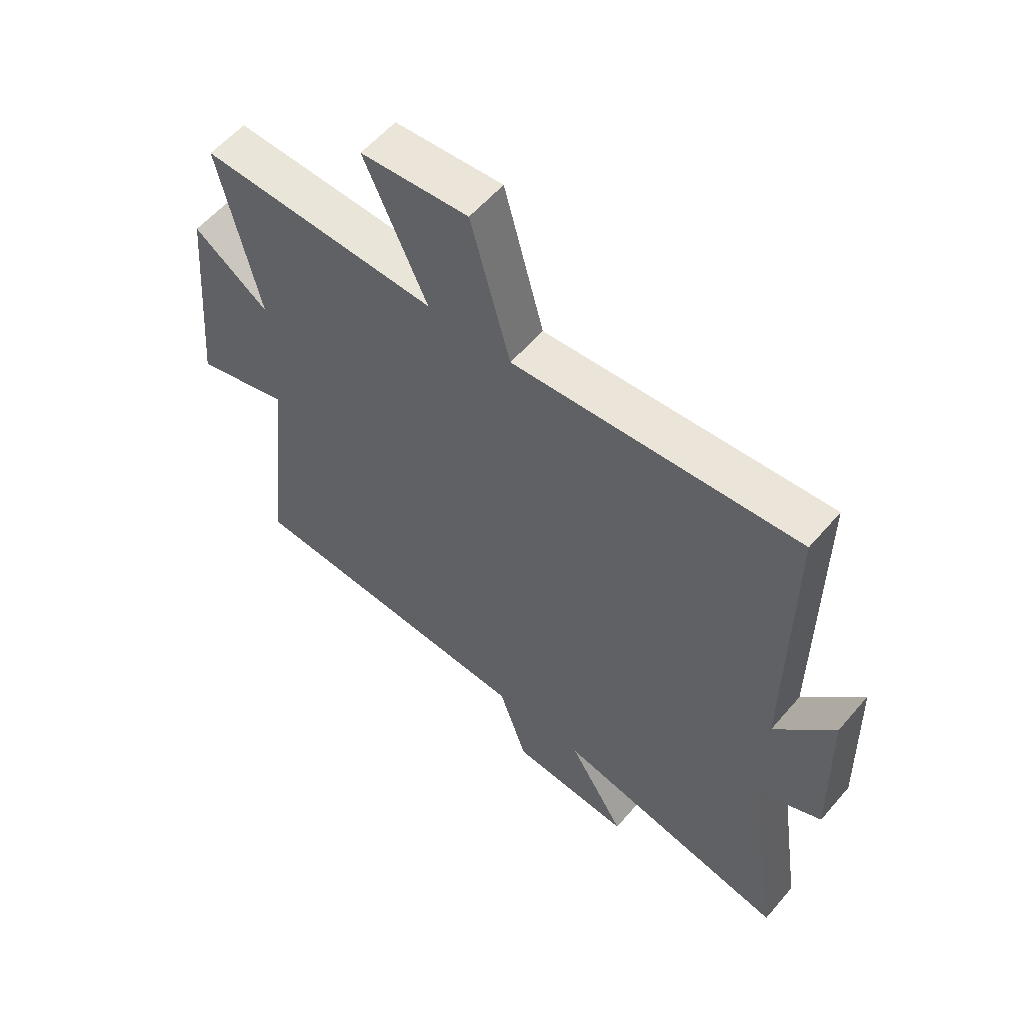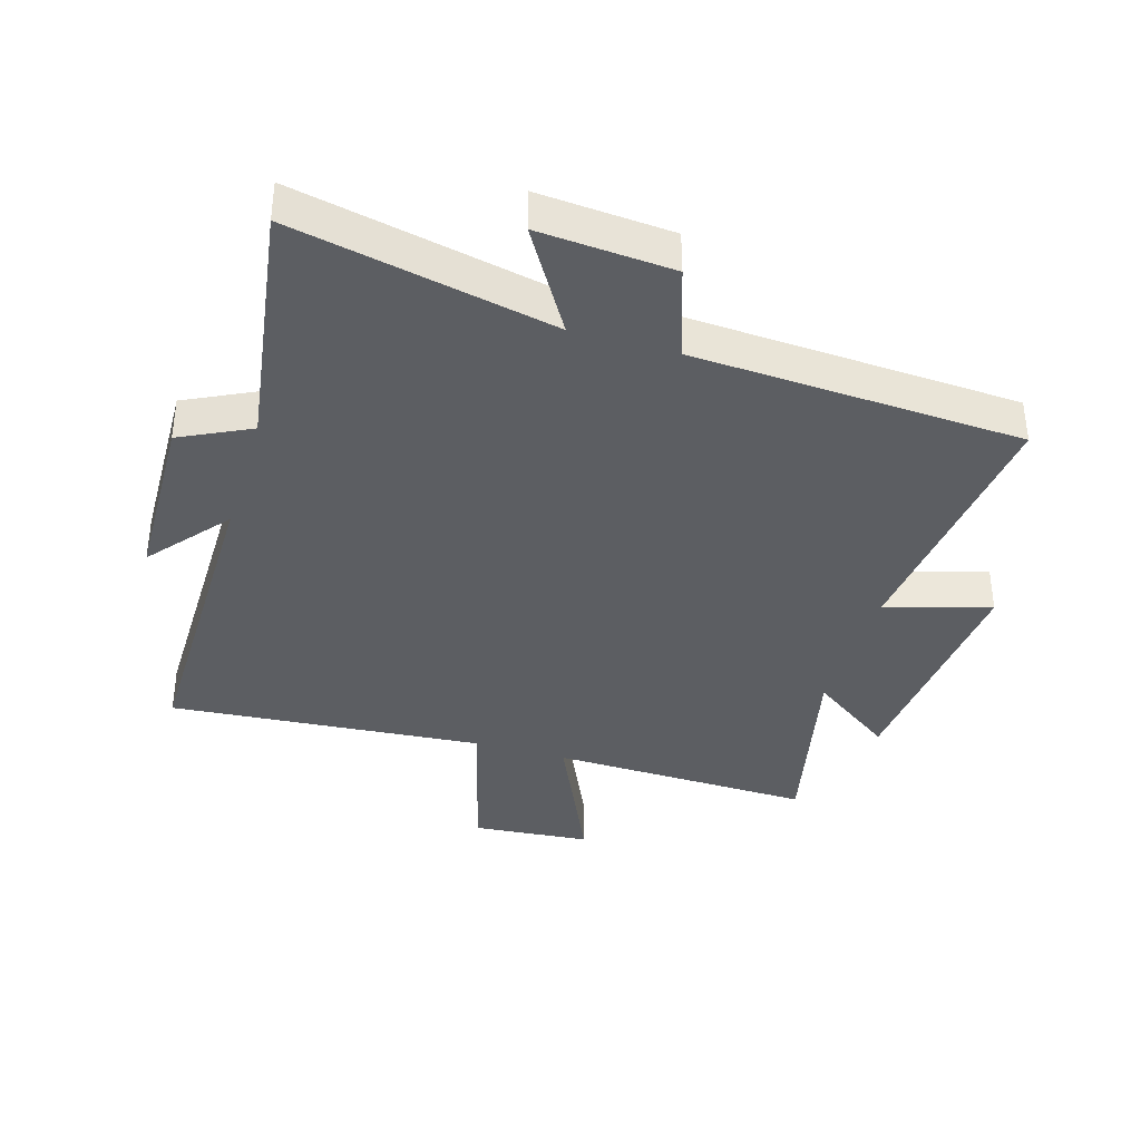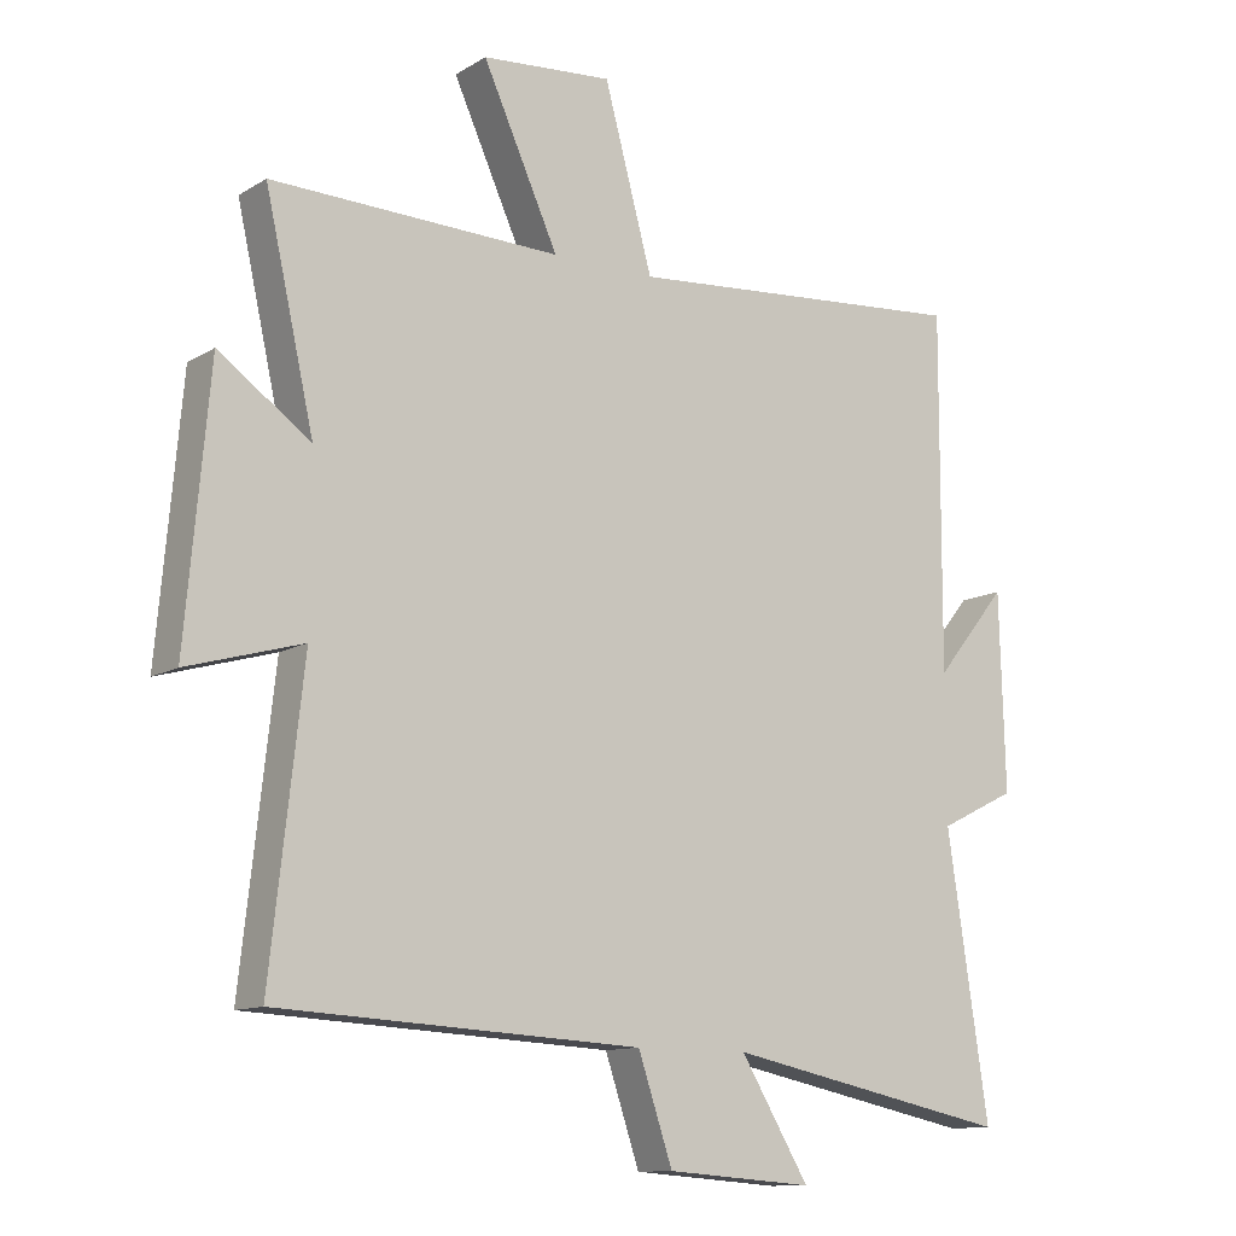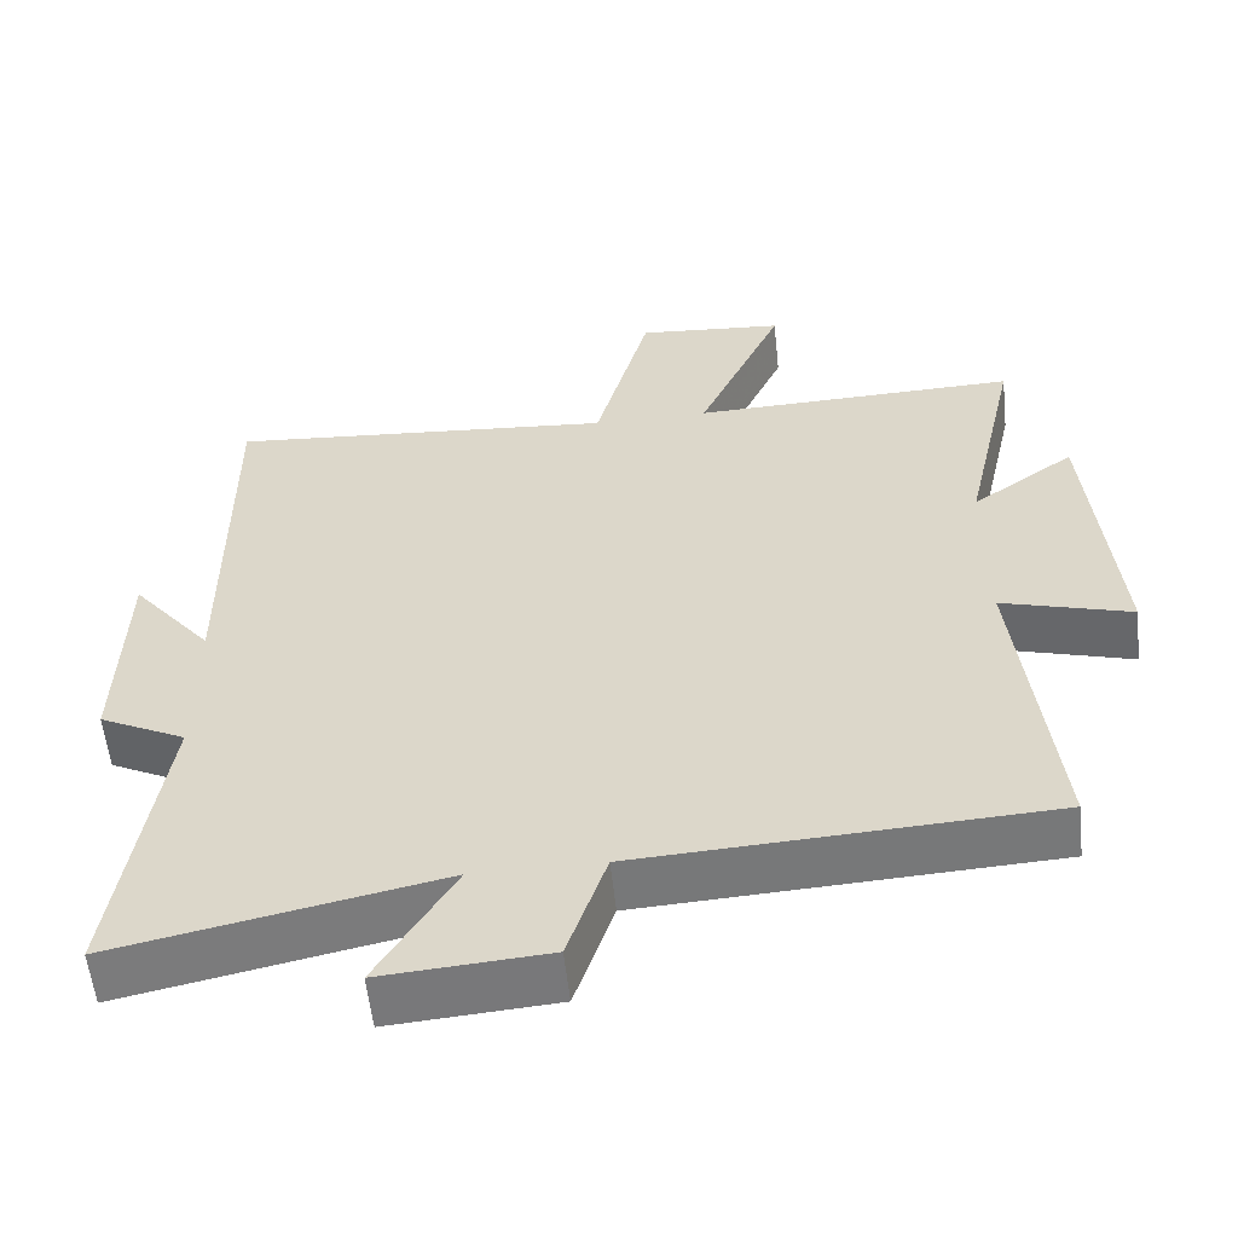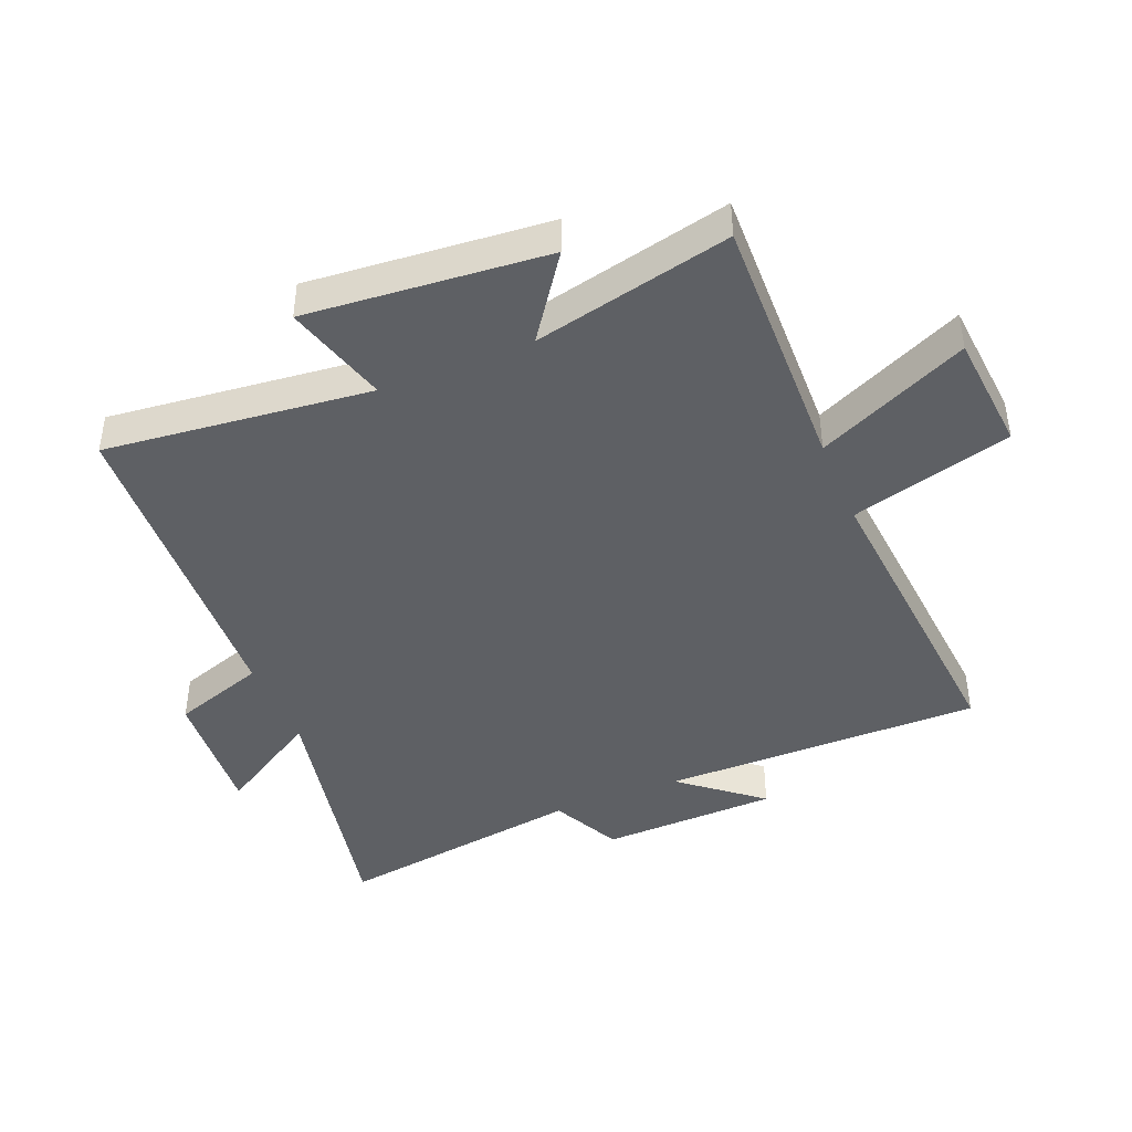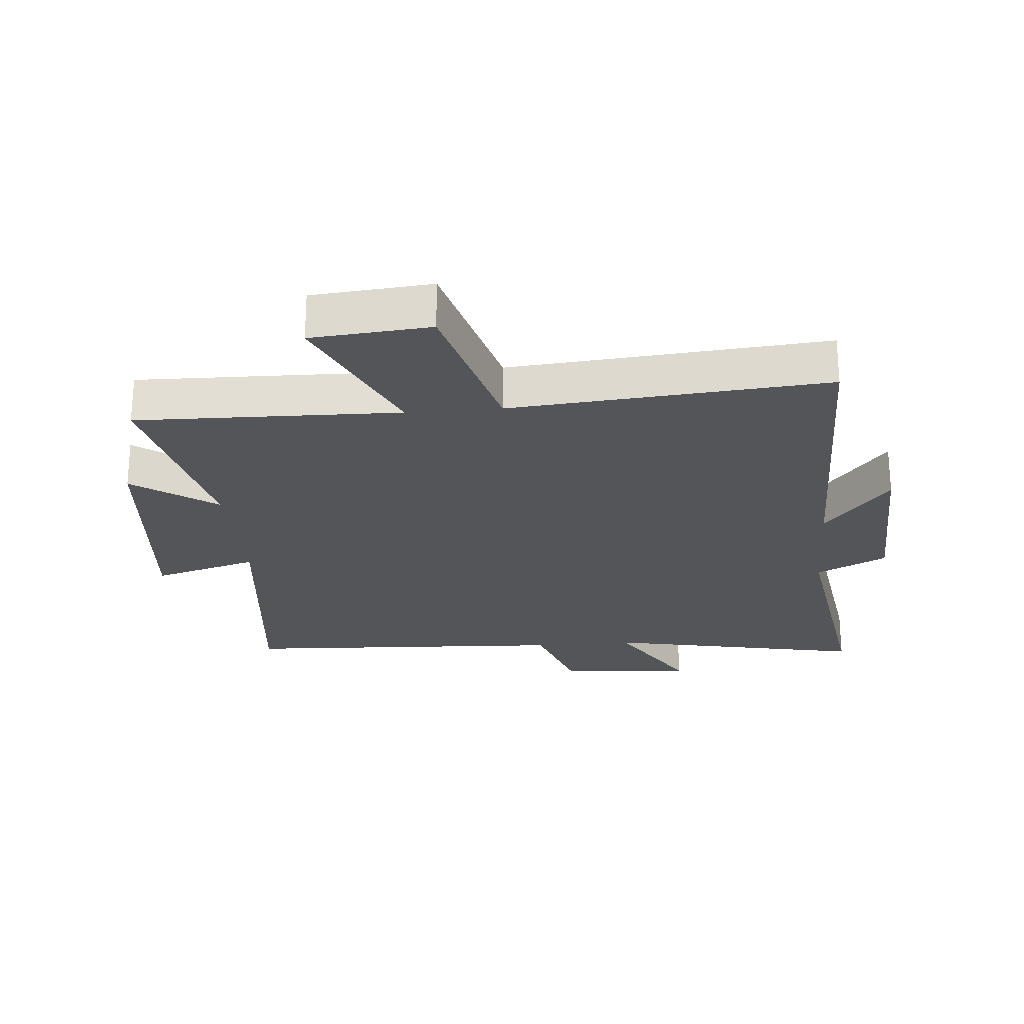
<metadata>
{"format":"obj","ext":"obj","renderer":"f3d","projection":"perspective","resolution":1024,"background":"white","views":[{"elev":57.6,"azim":40.1,"up":"+Z"},{"elev":-37.6,"azim":163.3,"up":"+Y"},{"elev":-11.8,"azim":-35.8,"up":"+Z"},{"elev":-56.8,"azim":-173.9,"up":"+Z"},{"elev":-43.1,"azim":-67.6,"up":"+Y"},{"elev":-24.5,"azim":5.1,"up":"+Y"}]}
</metadata>
<code>
v 0.502 0.07 0.541
v 0.5 0.07 0.028
v 0.604 0.07 0.155
v 0.612 0.07 -0.129
v 0.5 0.07 -0.184
v 0.56 0.07 -0.586
v 0.143 0.07 -0.5
v 0.243 0.07 -0.665
v 0.029 0.07 -0.649
v -0.021 0.07 -0.5
v -0.547 0.07 -0.472
v -0.5 0.07 -0.047
v -0.667 0.07 -0.095
v -0.633 0.07 0.289
v -0.5 0.07 0.195
v -0.571 0.07 0.511
v -0.151 0.07 0.5
v -0.261 0.07 0.742
v -0.071 0.07 0.758
v -0.001 0.07 0.5
v 0.502 0 0.541
v 0.5 0 0.028
v 0.604 0 0.155
v 0.612 0 -0.129
v 0.5 0 -0.184
v 0.56 0 -0.586
v 0.143 0 -0.5
v 0.243 0 -0.665
v 0.029 0 -0.649
v -0.021 0 -0.5
v -0.547 0 -0.472
v -0.5 0 -0.047
v -0.667 0 -0.095
v -0.633 0 0.289
v -0.5 0 0.195
v -0.571 0 0.511
v -0.151 0 0.5
v -0.261 0 0.742
v -0.071 0 0.758
v -0.001 0 0.5
f 17 18 19 20
f 15 16 17
f 15 17 20
f 12 13 14 15
f 12 15 20 1
f 10 11 12 1
f 7 8 9 10
f 5 6 7
f 5 7 10
f 2 3 4 5
f 2 5 10
f 1 2 10
f 40 39 38 37
f 37 36 35
f 40 37 35
f 35 34 33 32
f 21 40 35 32
f 21 32 31 30
f 30 29 28 27
f 27 26 25
f 30 27 25
f 25 24 23 22
f 30 25 22
f 30 22 21
f 1 21 22 2
f 2 22 23 3
f 3 23 24 4
f 4 24 25 5
f 5 25 26 6
f 6 26 27 7
f 7 27 28 8
f 8 28 29 9
f 9 29 30 10
f 10 30 31 11
f 11 31 32 12
f 12 32 33 13
f 13 33 34 14
f 14 34 35 15
f 15 35 36 16
f 16 36 37 17
f 17 37 38 18
f 18 38 39 19
f 19 39 40 20
f 20 40 21 1

</code>
